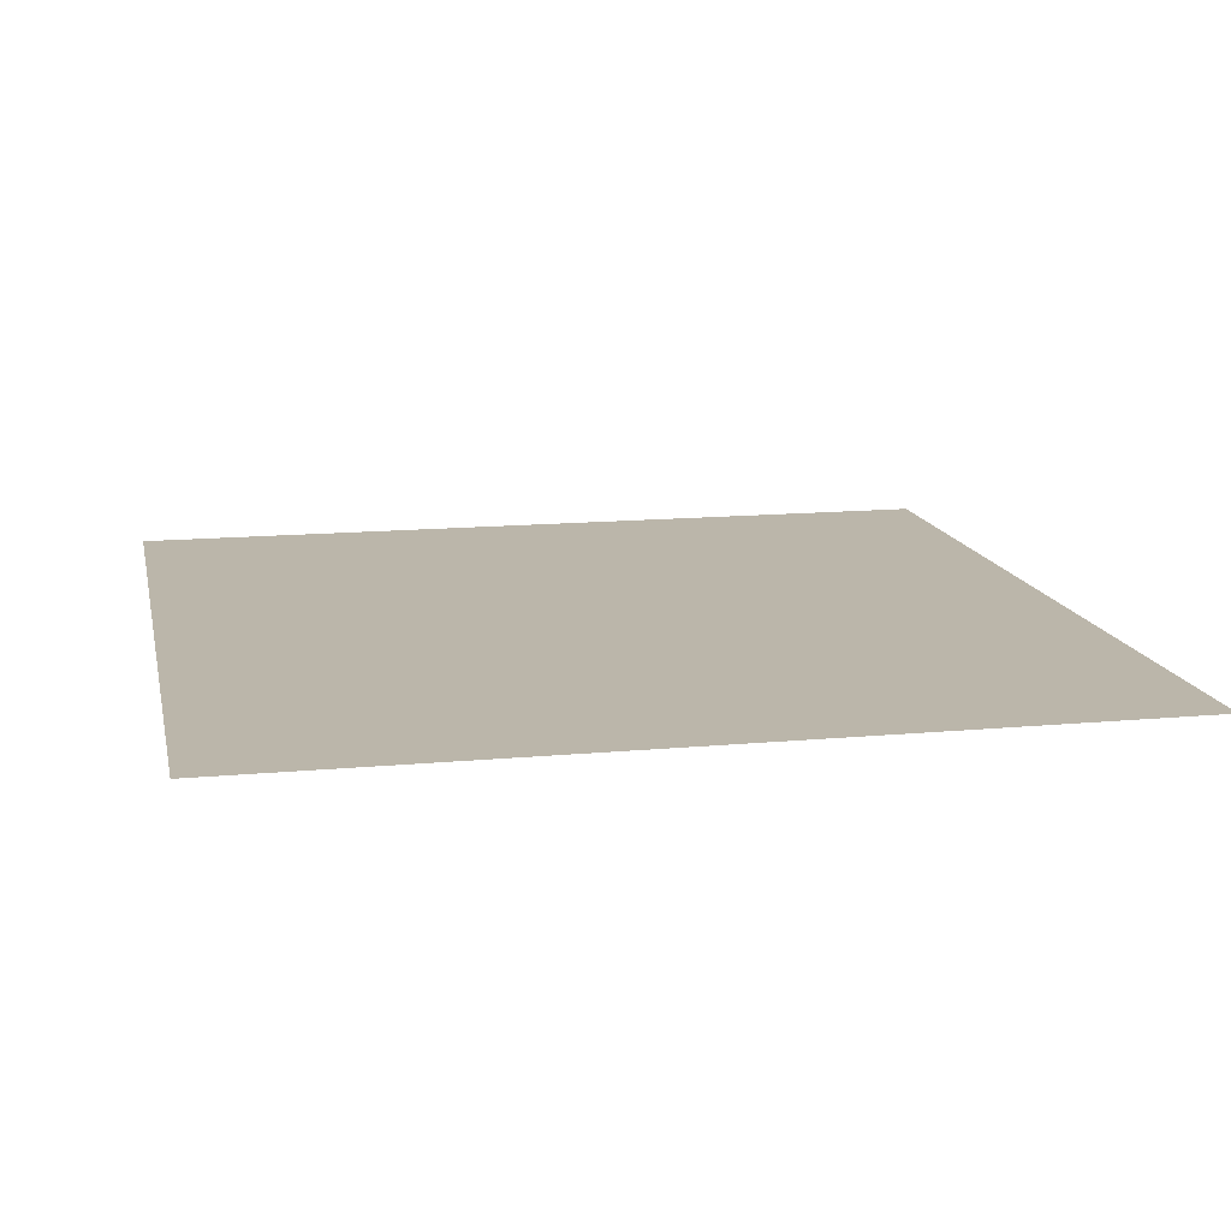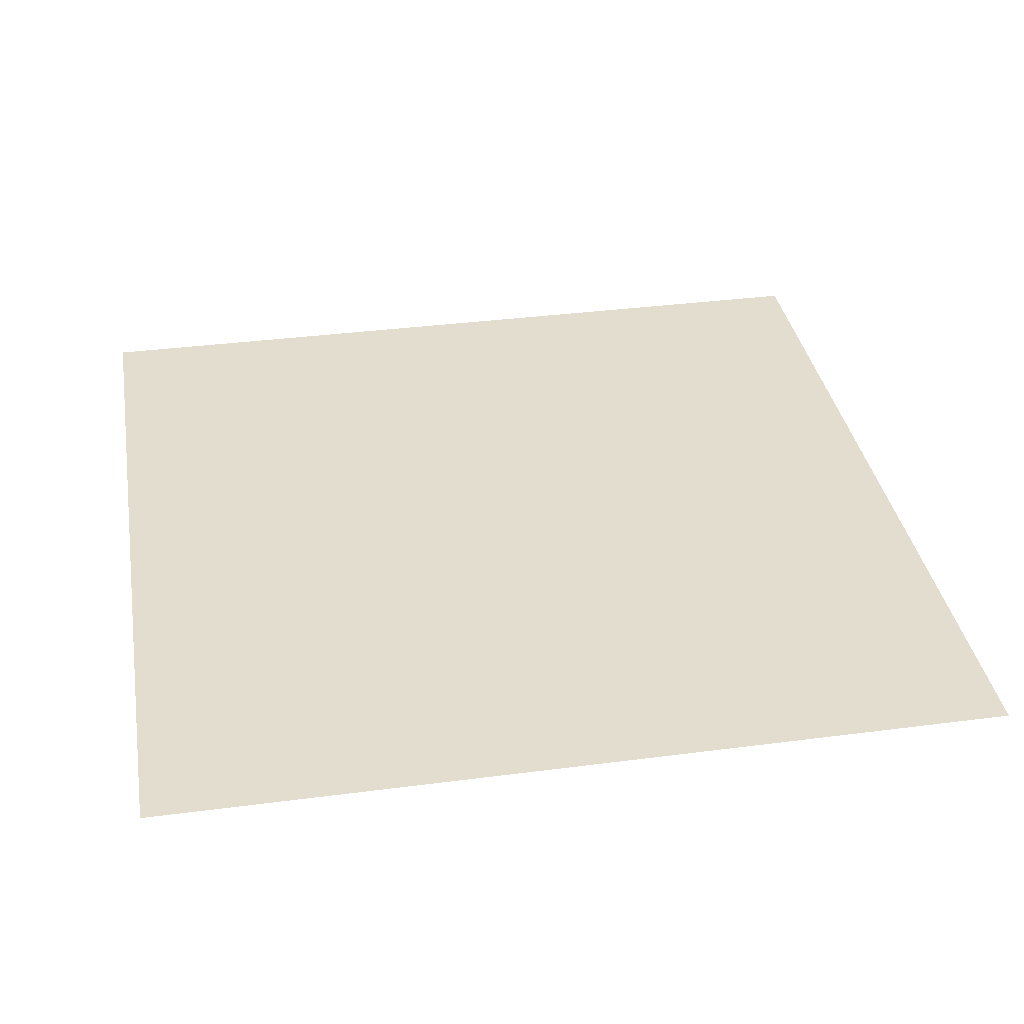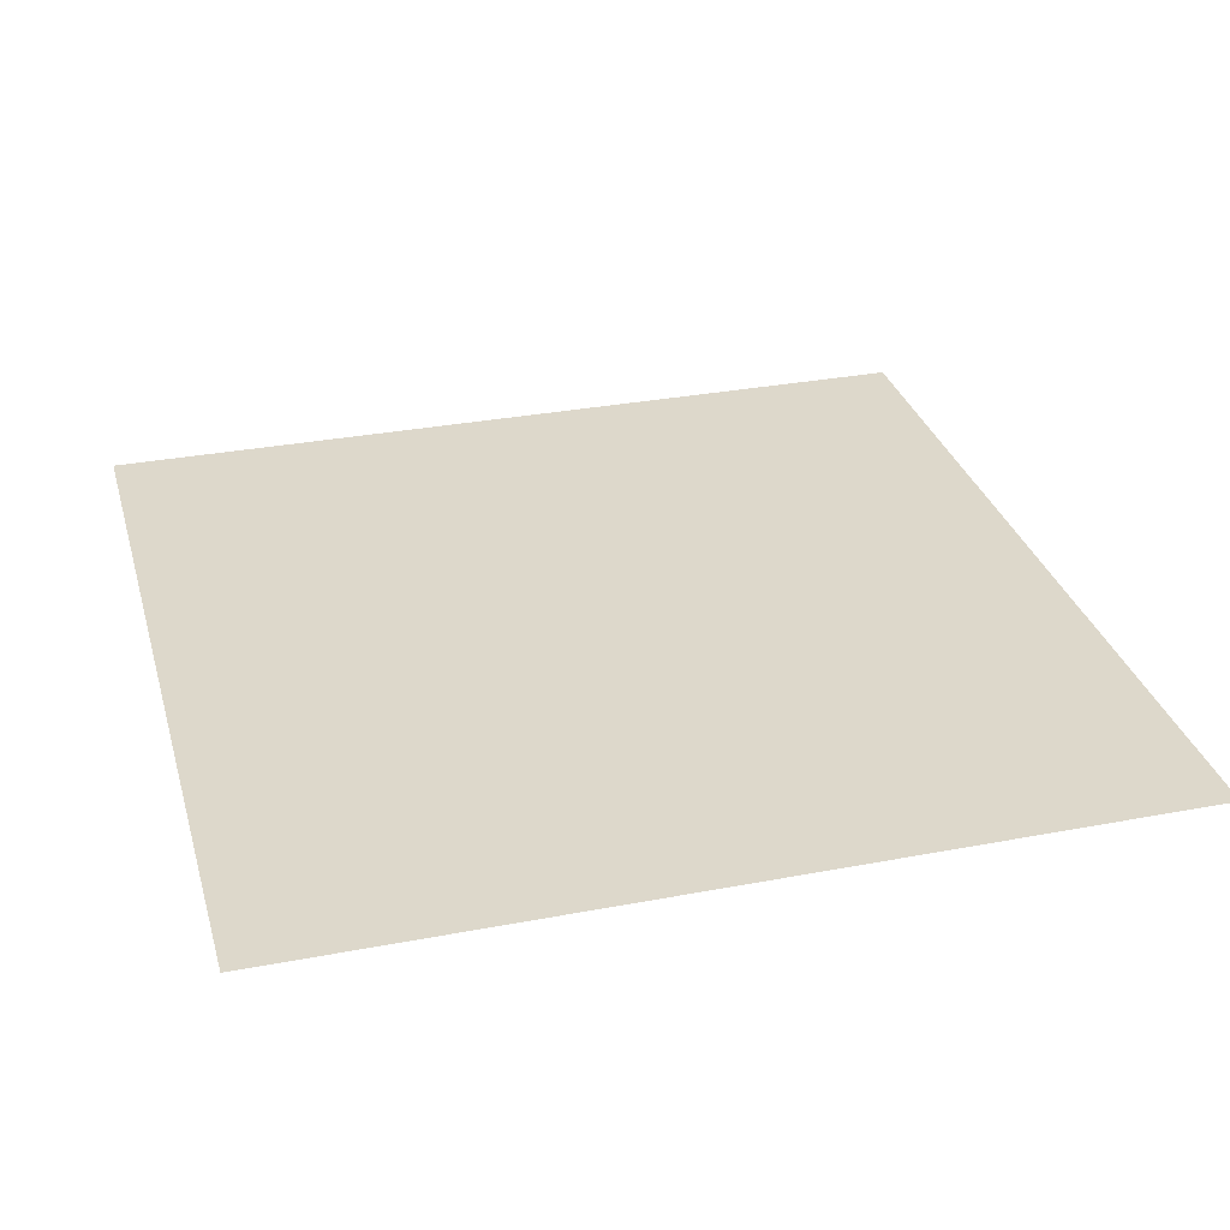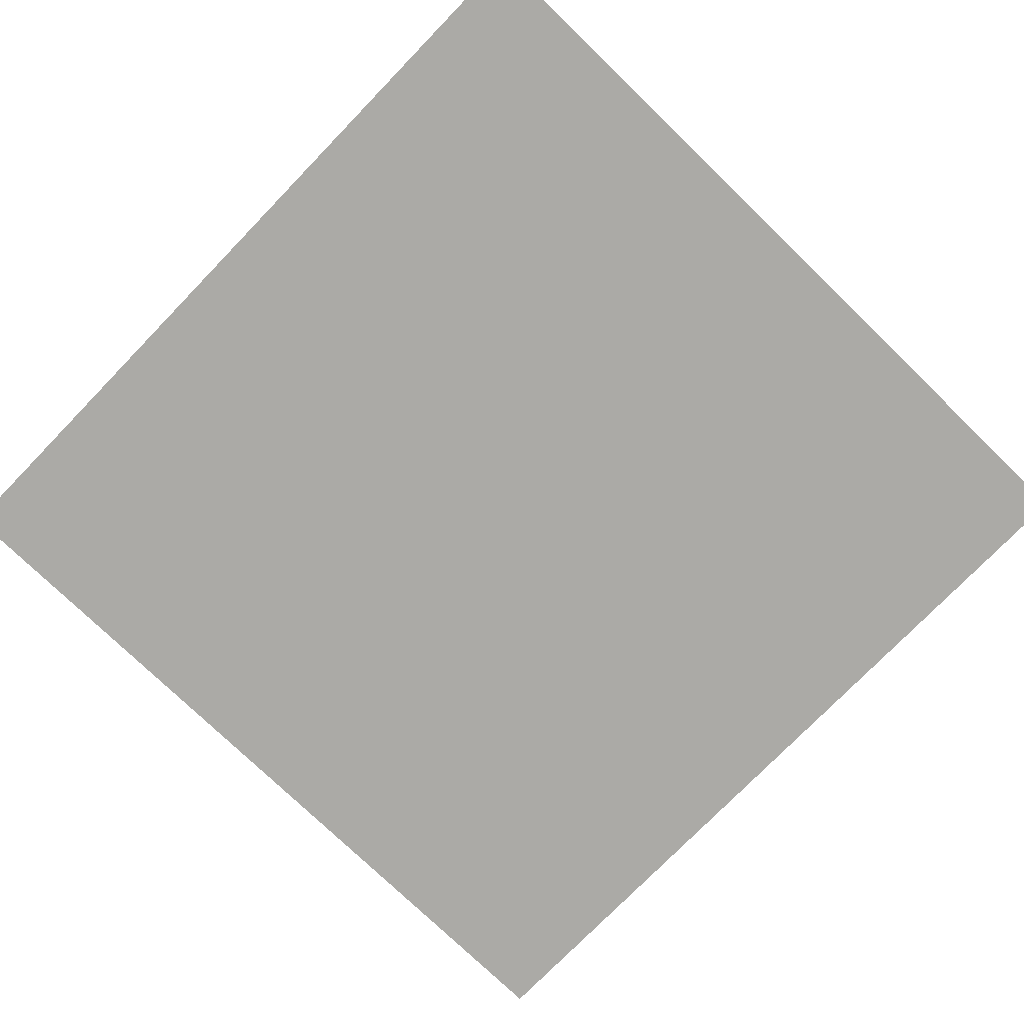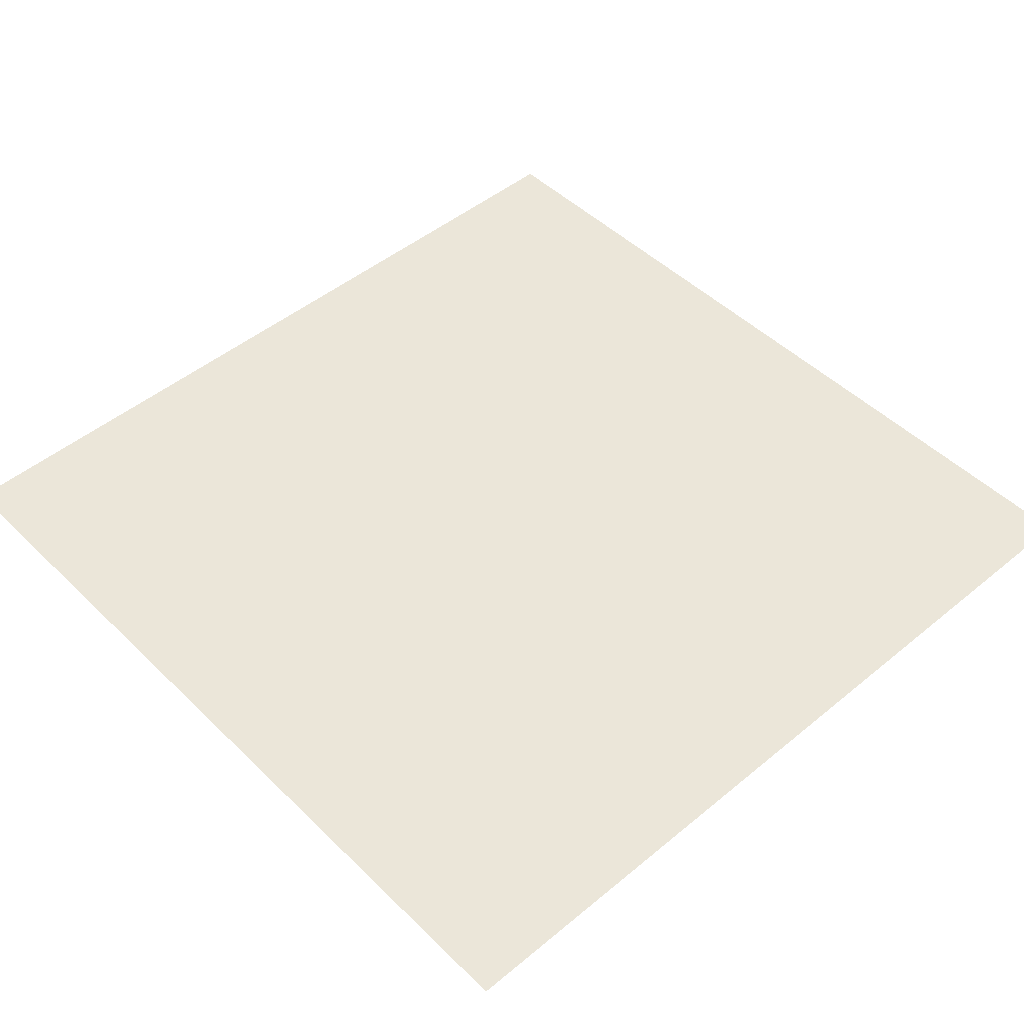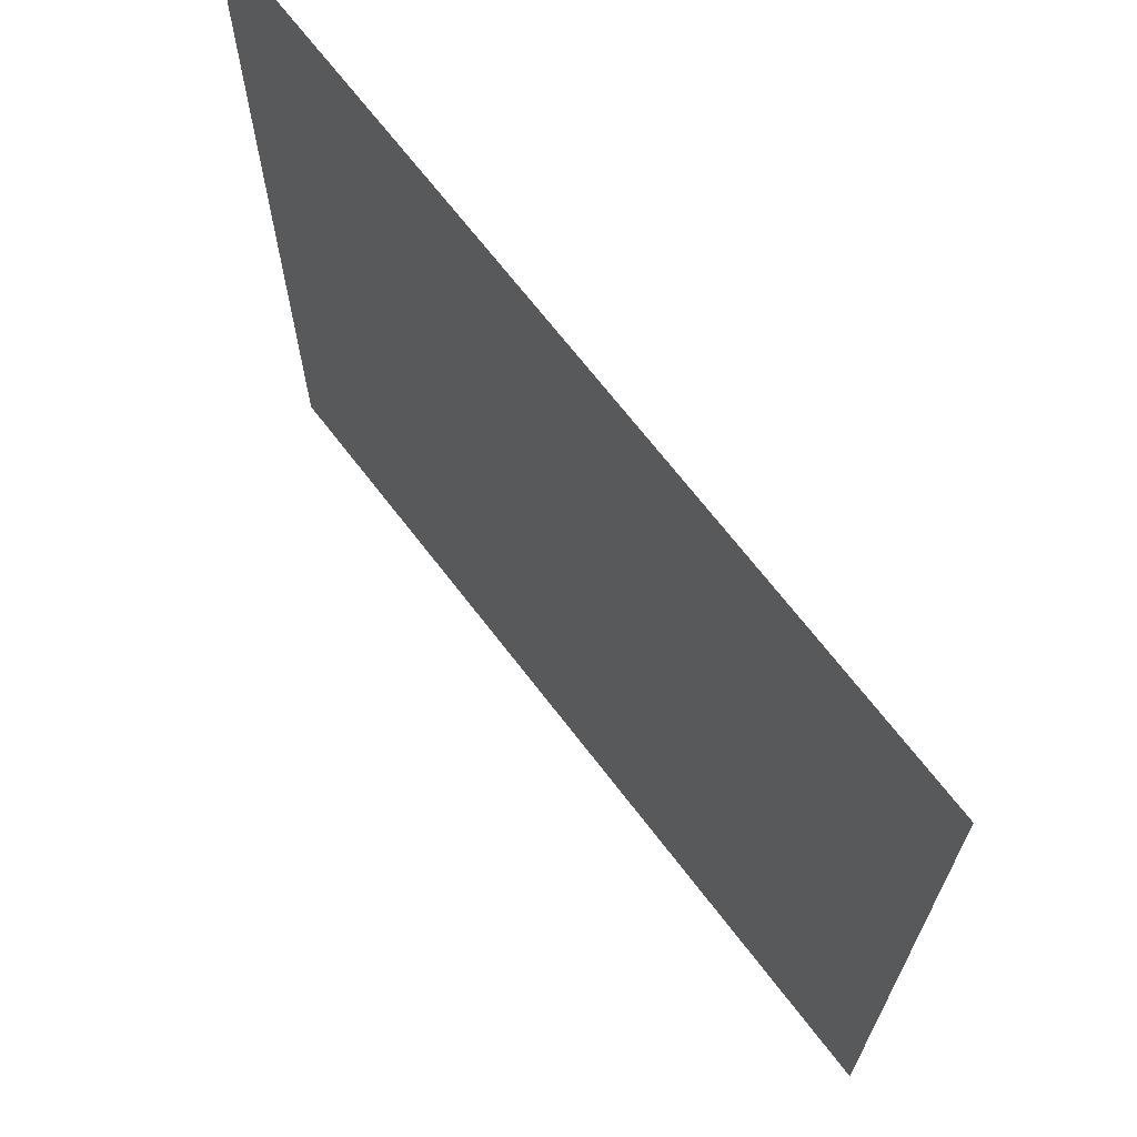
<metadata>
{"format":"obj","ext":"obj","renderer":"f3d","projection":"perspective","resolution":1024,"background":"white","views":[{"elev":13.9,"azim":-101.8,"up":"+Y"},{"elev":35.5,"azim":-9.8,"up":"+Y"},{"elev":31.3,"azim":-105.2,"up":"+Y"},{"elev":-75.8,"azim":-134.1,"up":"+Y"},{"elev":48.0,"azim":47.3,"up":"+Y"},{"elev":69.0,"azim":-127.5,"up":"+Z"}]}
</metadata>
<code>
o mesh24/mesh24-geometry#mesh24-geometry
v 0.5127 0.1743 -0.5023
v -0.4925 0.1743 0.5029
v -0.4925 0.1743 -0.5023
v 0.5127 0.1743 0.5029
f 1 2 3
f 2 1 4
f 3 2 1
f 4 1 2

</code>
